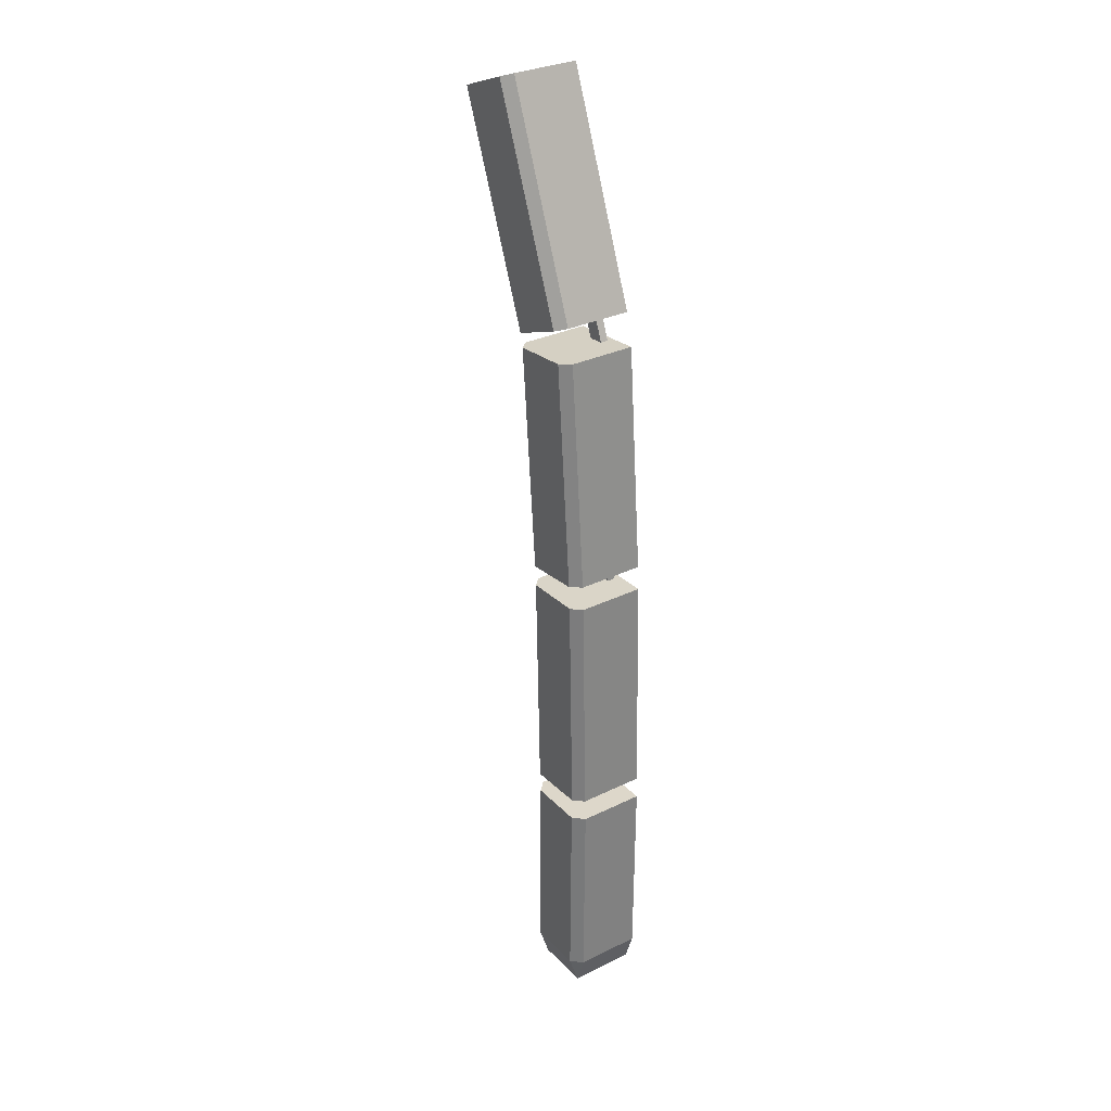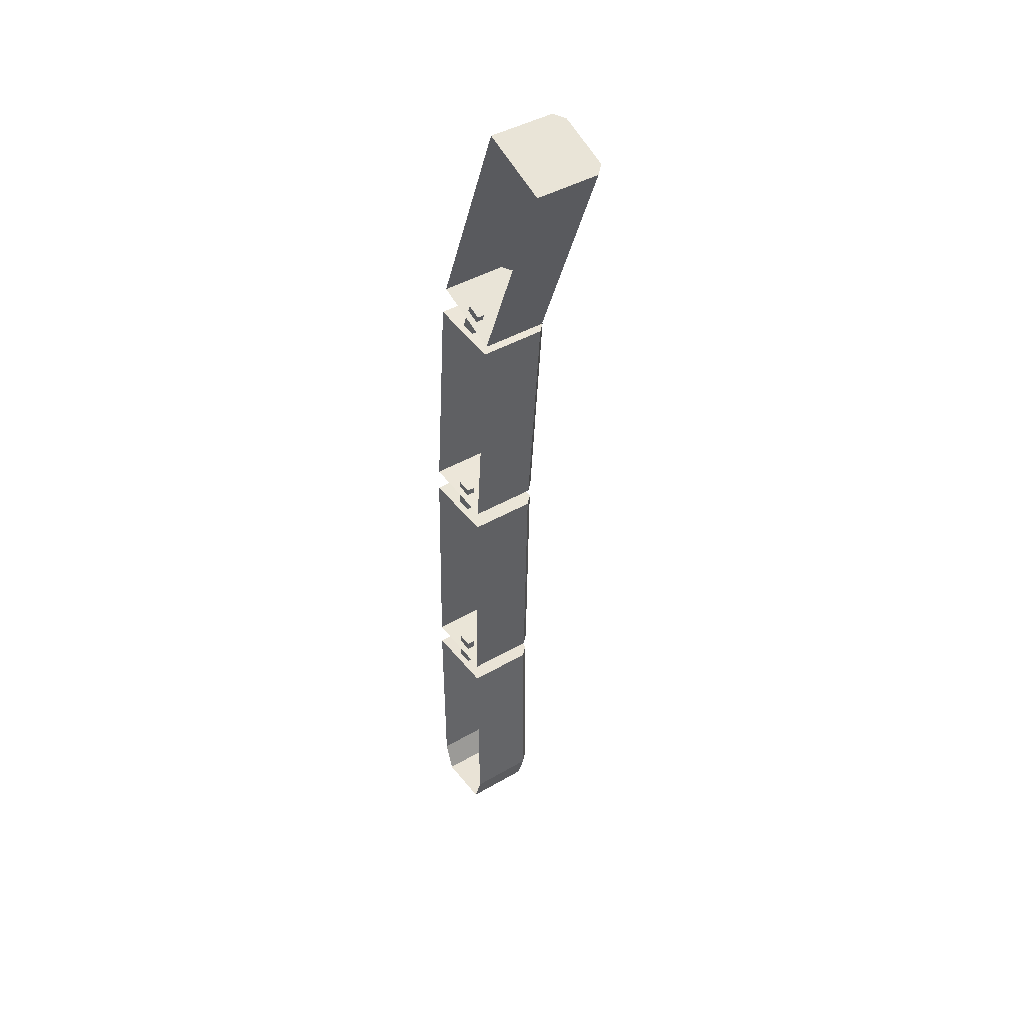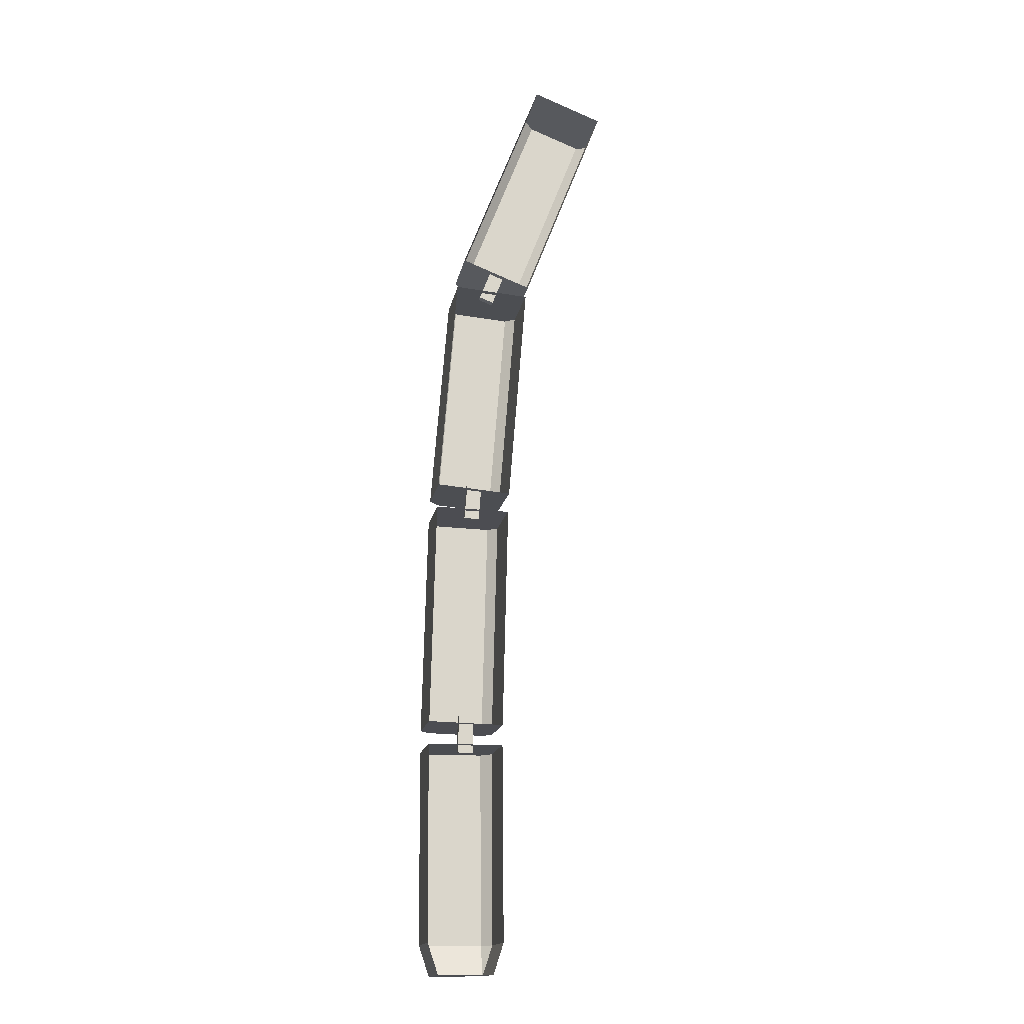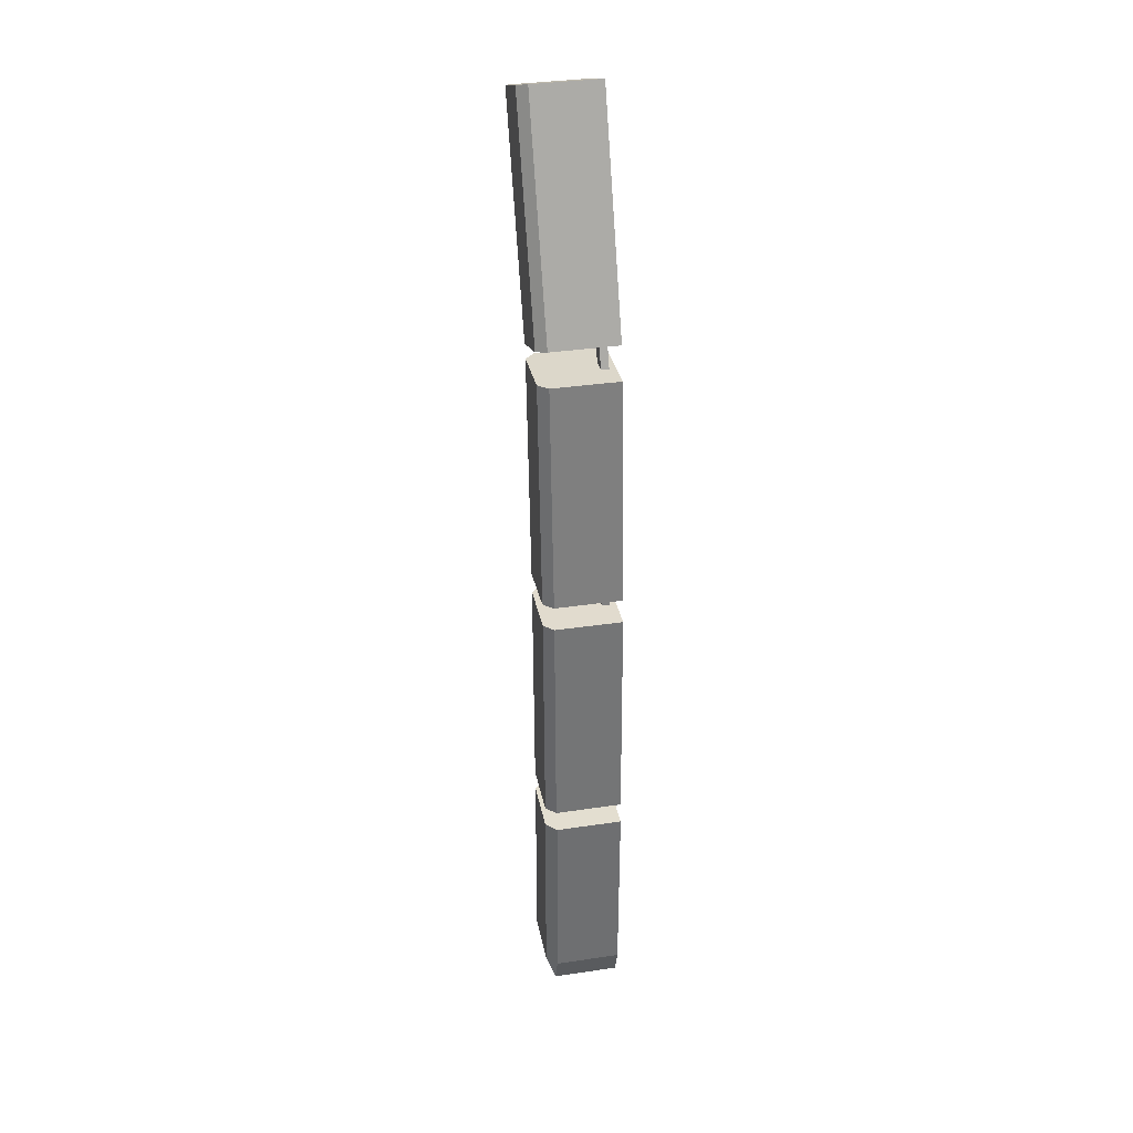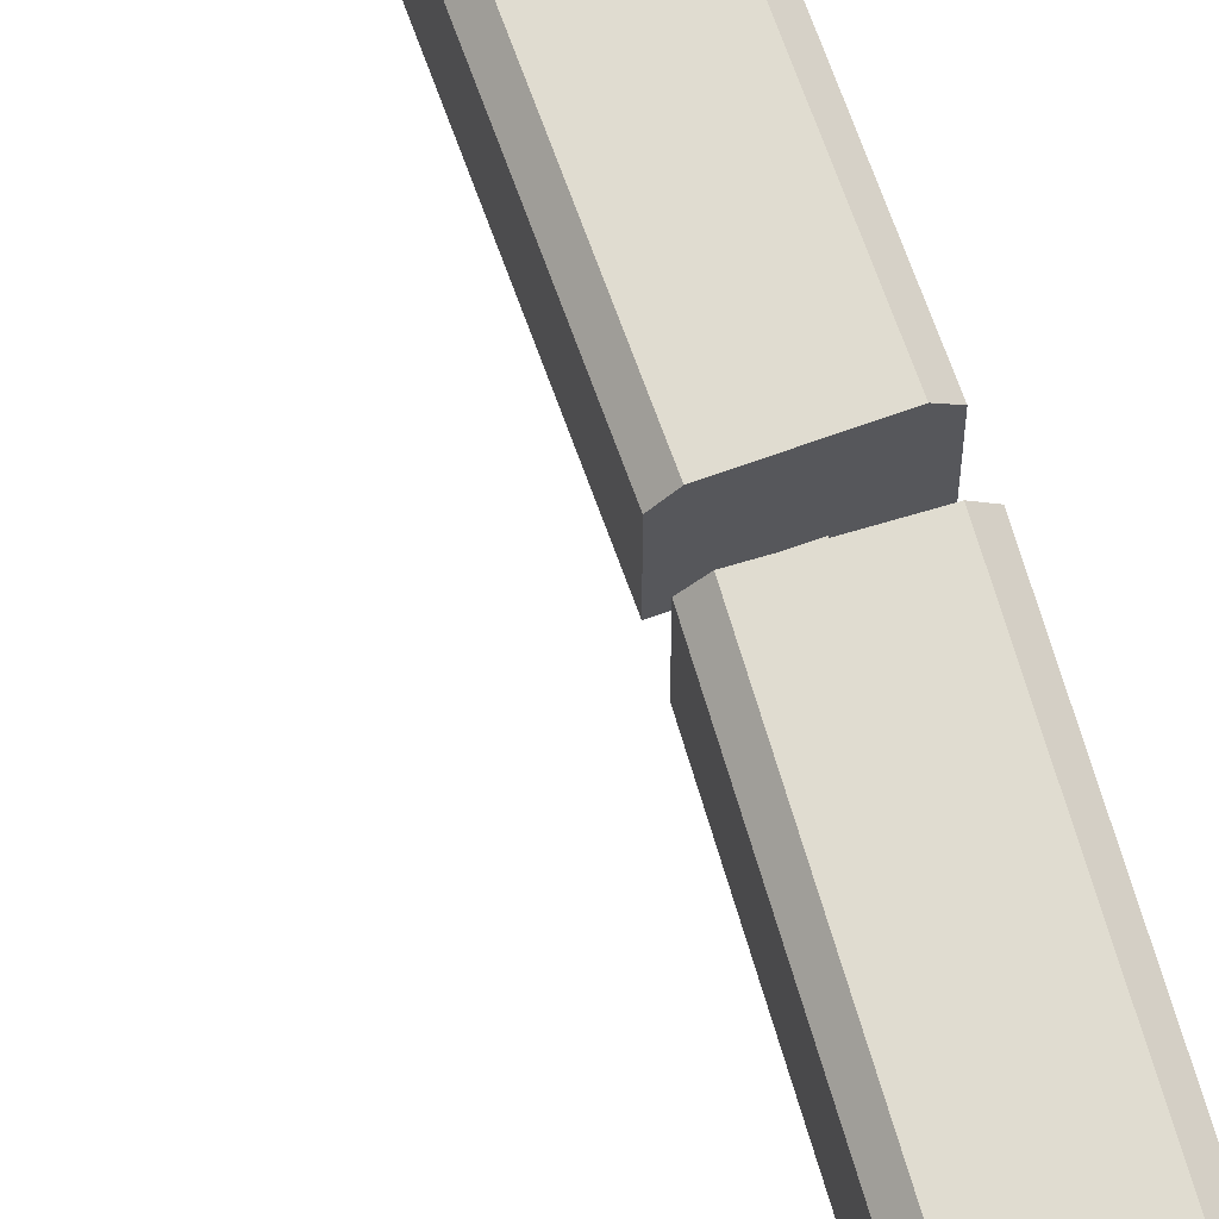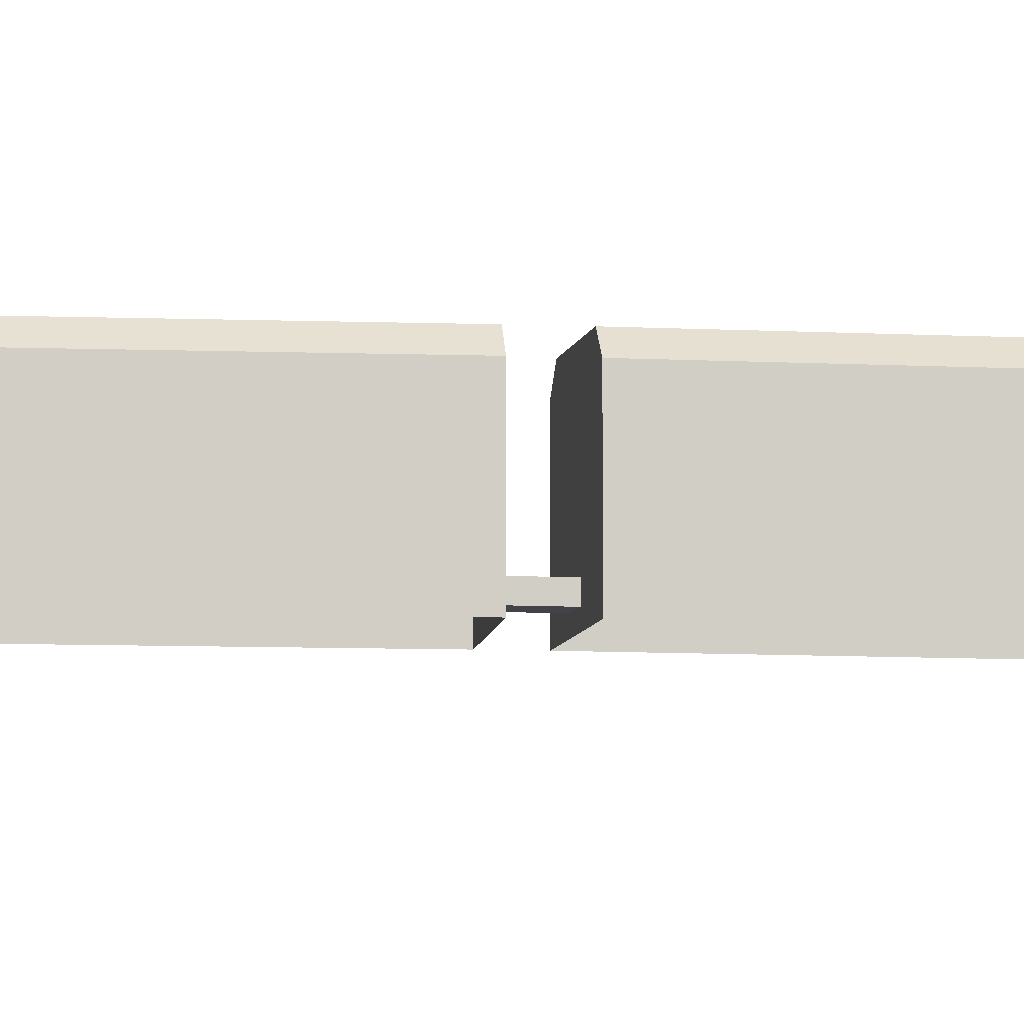
<metadata>
{"format":"obj","ext":"obj","renderer":"f3d","projection":"perspective","resolution":1024,"background":"white","views":[{"elev":30.5,"azim":-125.3,"up":"+Z"},{"elev":42.6,"azim":55.2,"up":"+Z"},{"elev":-16.1,"azim":-10.4,"up":"+Z"},{"elev":35.4,"azim":-101.1,"up":"+Z"},{"elev":69.5,"azim":164.8,"up":"+Y"},{"elev":-7.2,"azim":-95.1,"up":"+Y"}]}
</metadata>
<code>
o Cube.001
v -3.624 0.5123 13.18
v -3.611 0.5123 13.22
v -3.624 0.5993 13.18
v -3.624 0.6128 13.22
v -3.611 0.5993 13.22
v -3.613 0.5123 13.48
v -3.626 0.6128 13.48
v -3.613 0.5993 13.48
v -3.711 0.5123 13.22
v -3.697 0.5123 13.18
v -3.697 0.6128 13.22
v -3.697 0.5993 13.18
v -3.711 0.5993 13.22
v -3.713 0.5123 13.48
v -3.699 0.6128 13.48
v -3.713 0.5993 13.48
f 10 12 3 1
f 14 16 13 9
f 15 7 4 11
f 2 5 8 6
f 3 4 5
f 11 12 13
f 1 3 5 2
f 4 7 8 5
f 8 7 15 16 14 6
f 15 11 13 16
f 12 10 9 13
f 11 4 3 12
o Cube.008_Cube.007
v -3.612 0.5128 13.51
v -3.605 0.5128 13.81
v -3.712 0.5128 13.51
v -3.705 0.5128 13.81
v -3.625 0.6128 13.51
v -3.612 0.6003 13.51
v -3.605 0.6003 13.81
v -3.617 0.6128 13.81
v -3.712 0.6003 13.51
v -3.7 0.6128 13.51
v -3.692 0.6128 13.81
v -3.705 0.6003 13.81
f 27 24 21 26
f 20 28 25 19
f 21 24 23 22
f 27 26 25 28
f 17 22 23 18
f 24 27 28 20 18 23
f 22 17 19 25 26 21
o Cube.009_Cube.010
v -3.604 0.5128 13.84
v -3.579 0.5128 14.14
v -3.703 0.5128 13.85
v -3.679 0.5128 14.14
v -3.616 0.6128 13.84
v -3.604 0.6003 13.84
v -3.579 0.6003 14.14
v -3.592 0.6128 14.14
v -3.703 0.6003 13.85
v -3.691 0.6128 13.84
v -3.667 0.6128 14.14
v -3.679 0.6003 14.14
f 39 36 33 38
f 32 40 37 31
f 33 36 35 34
f 39 38 37 40
f 29 34 35 30
f 36 39 40 32 30 35
f 34 29 31 37 38 33
o Cube.011
v -3.576 0.5128 14.15
v -3.468 0.5128 14.43
v -3.669 0.5128 14.19
v -3.561 0.5128 14.47
v -3.588 0.6128 14.15
v -3.576 0.6003 14.15
v -3.468 0.6003 14.43
v -3.48 0.6128 14.43
v -3.669 0.6003 14.19
v -3.658 0.6128 14.18
v -3.55 0.6128 14.46
v -3.561 0.6003 14.47
f 51 48 45 50
f 44 52 49 43
f 45 48 47 46
f 51 50 49 52
f 41 46 47 42
f 48 51 52 44 42 47
f 46 41 43 49 50 45
o Cube.012
v -3.645 0.5215 13.8
v -3.645 0.5315 13.8
v -3.641 0.5215 13.85
v -3.641 0.5315 13.85
v -3.665 0.5215 13.8
v -3.665 0.5315 13.8
v -3.661 0.5215 13.85
v -3.661 0.5315 13.85
f 53 54 56 55
f 55 56 60 59
f 59 60 58 57
f 57 58 54 53
f 55 59 57 53
f 60 56 54 58
o Cube.013
v -3.626 0.5215 14.13
v -3.626 0.5315 14.13
v -3.608 0.5215 14.17
v -3.608 0.5315 14.17
v -3.645 0.5215 14.13
v -3.645 0.5315 14.13
v -3.627 0.5215 14.18
v -3.627 0.5315 14.18
f 61 62 64 63
f 63 64 68 67
f 67 68 66 65
f 65 66 62 61
f 63 67 65 61
f 68 64 62 66
o Cube
v -3.652 0.5215 13.47
v -3.652 0.5315 13.47
v -3.651 0.5215 13.52
v -3.651 0.5315 13.52
v -3.672 0.5215 13.47
v -3.672 0.5315 13.47
v -3.671 0.5215 13.52
v -3.671 0.5315 13.52
f 69 70 72 71
f 71 72 76 75
f 75 76 74 73
f 73 74 70 69
f 71 75 73 69
f 76 72 70 74

</code>
